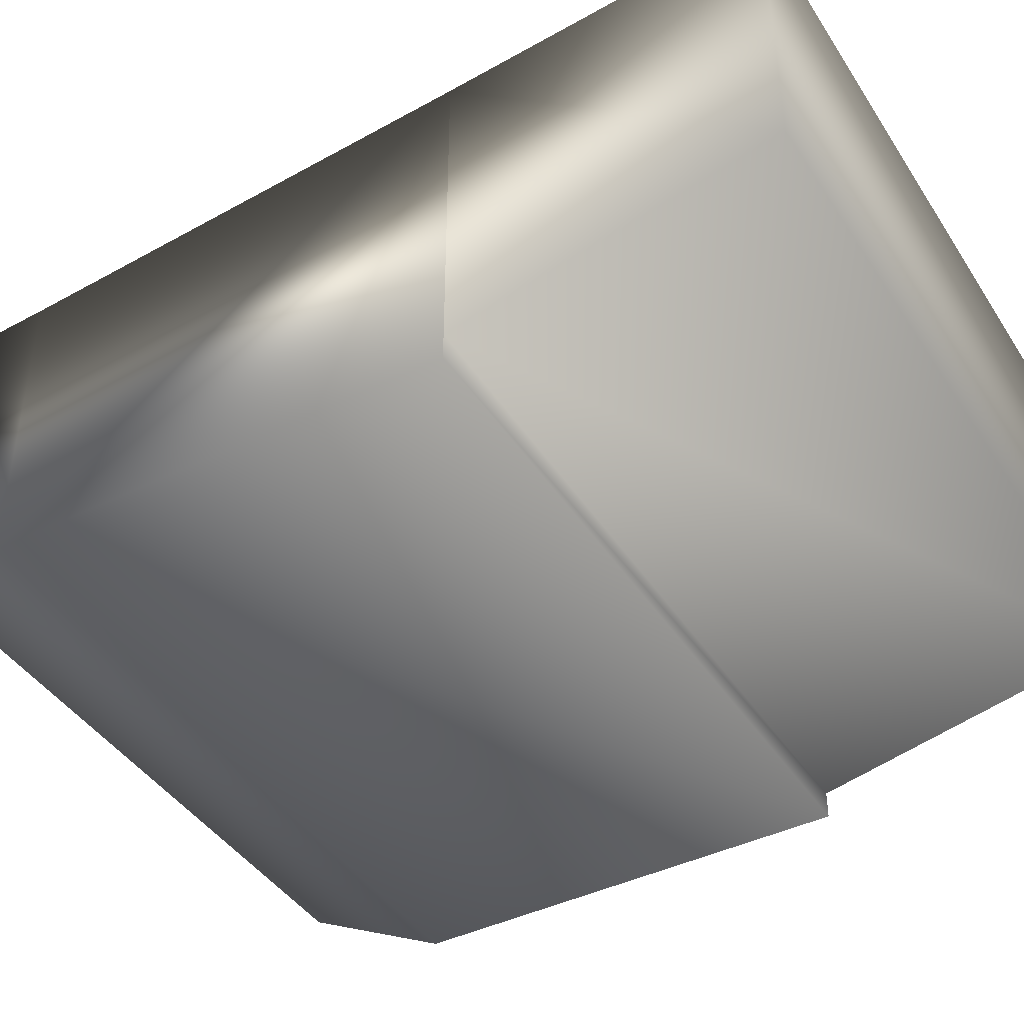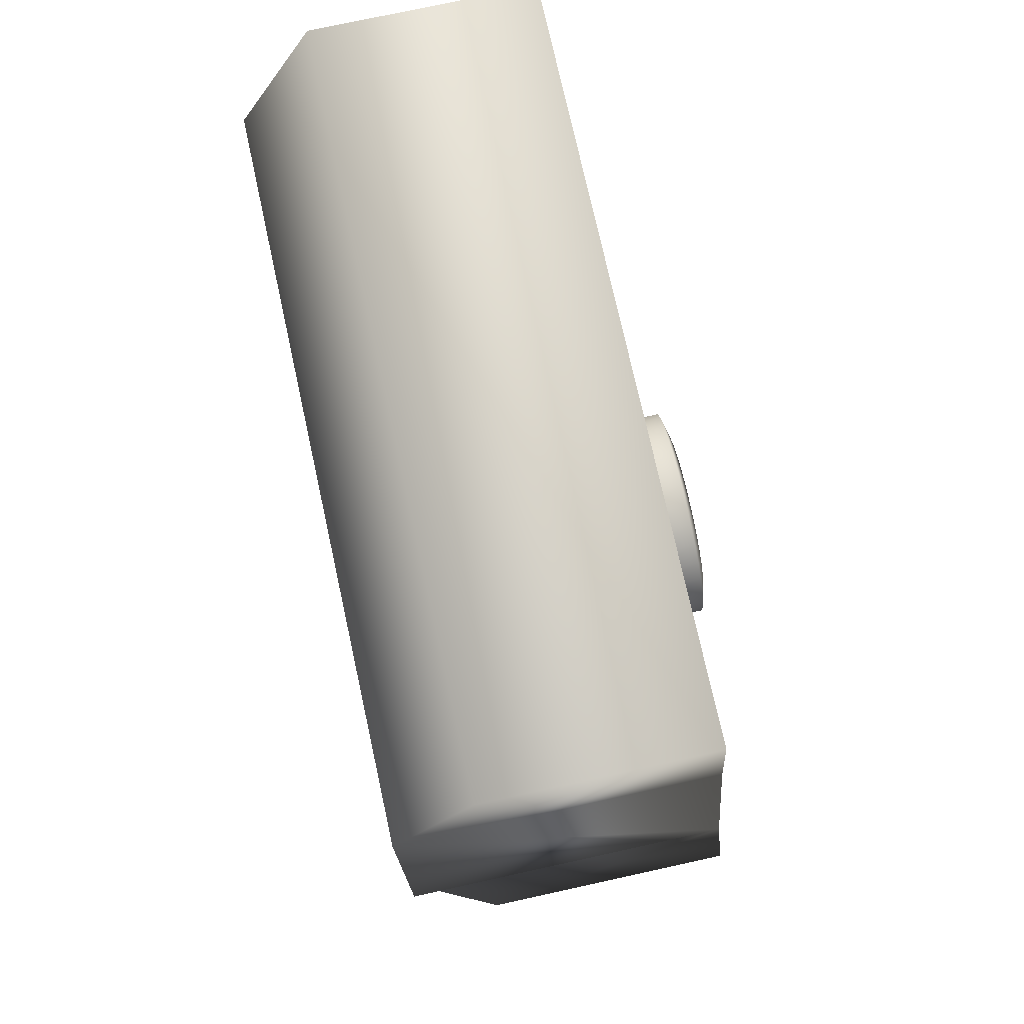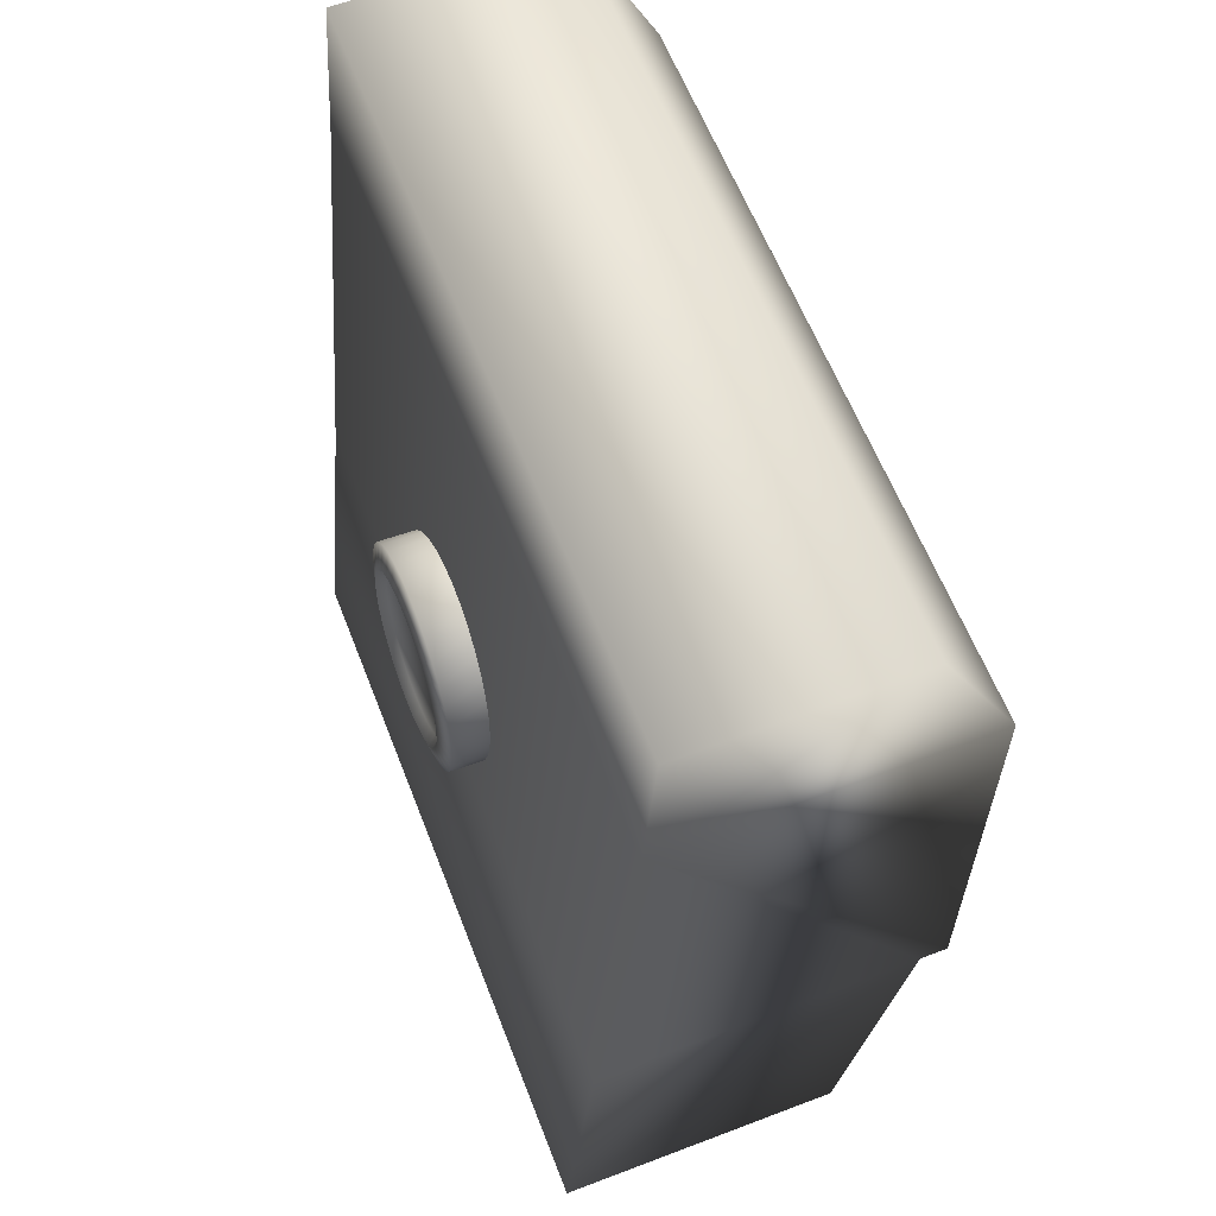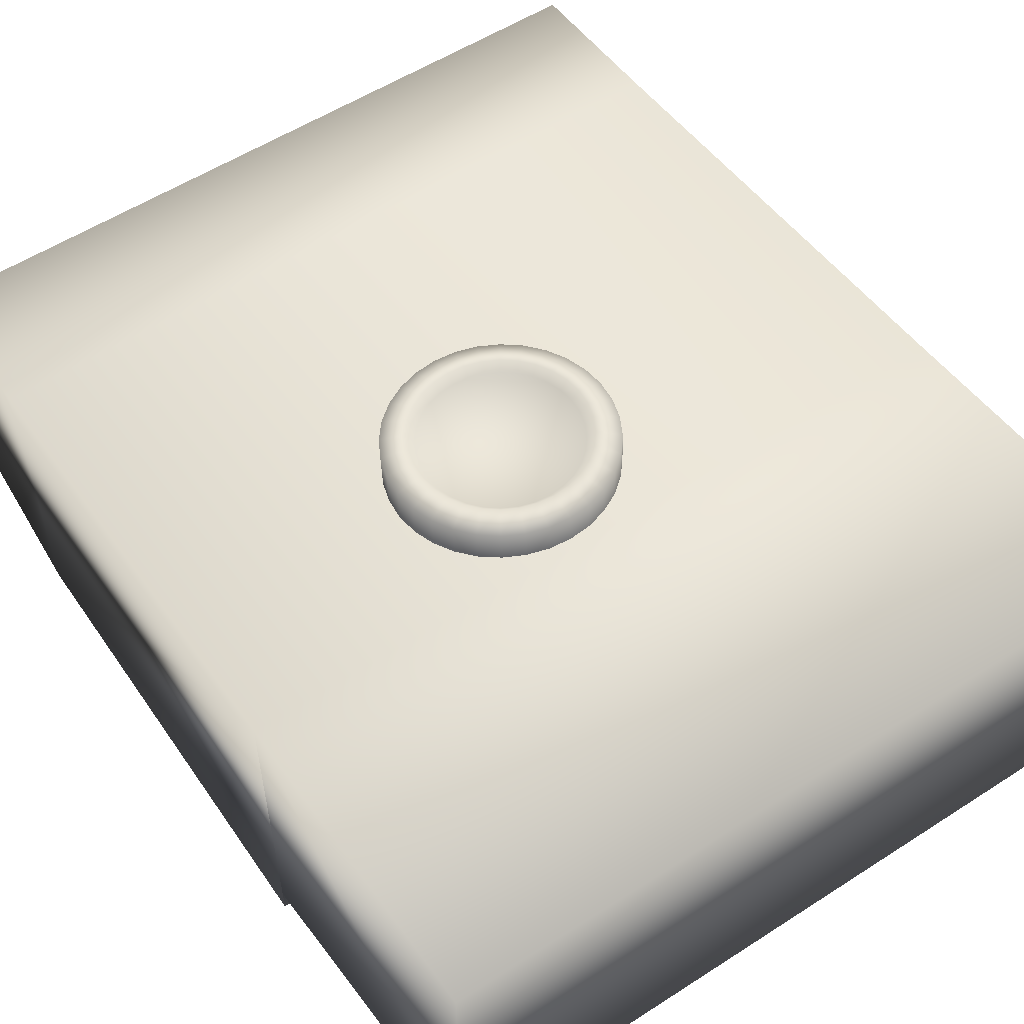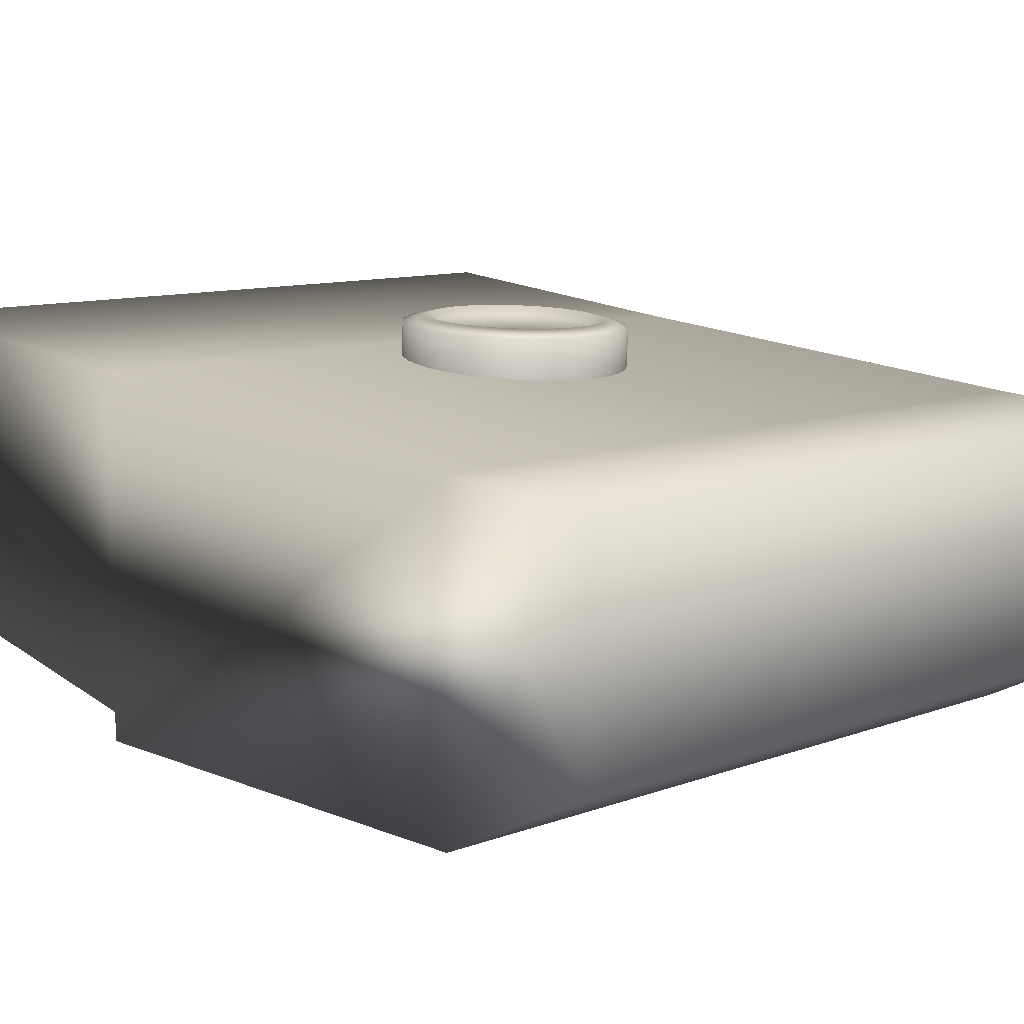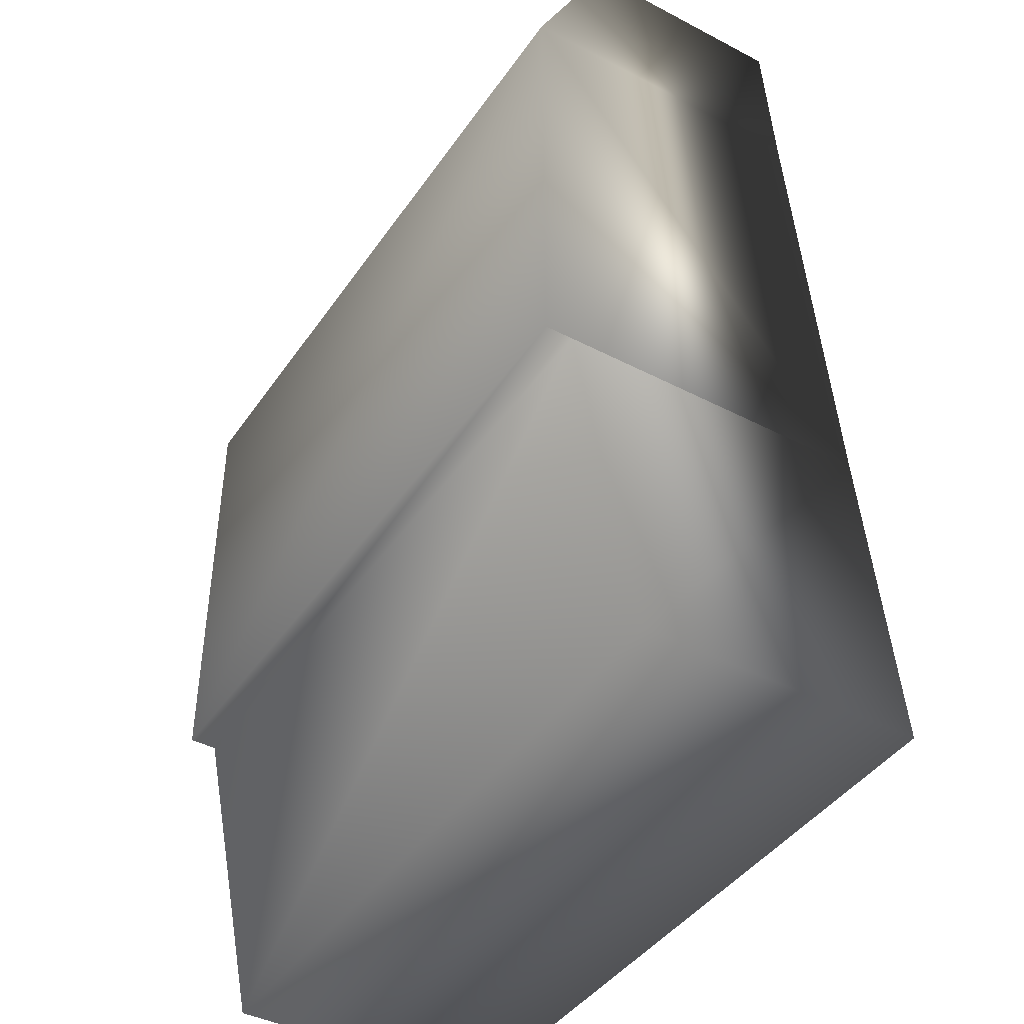
<metadata>
{"format":"obj","ext":"obj","renderer":"f3d","projection":"perspective","resolution":1024,"background":"white","views":[{"elev":-42.5,"azim":120.4,"up":"+Y"},{"elev":74.6,"azim":77.6,"up":"+Z"},{"elev":61.1,"azim":-111.2,"up":"+Z"},{"elev":55.7,"azim":145.9,"up":"+Y"},{"elev":10.2,"azim":-43.6,"up":"+Y"},{"elev":-42.5,"azim":58.2,"up":"+Z"}]}
</metadata>
<code>
o Cylinder.003
v -1.101 2.264 -1.983
v -1.101 2.506 -1.972
v -1.091 2.269 -2.083
v -1.091 2.511 -2.071
v -1.062 2.273 -2.178
v -1.062 2.515 -2.167
v -1.015 2.277 -2.267
v -1.015 2.519 -2.255
v -0.9515 2.281 -2.344
v -0.9515 2.523 -2.333
v -0.8741 2.284 -2.407
v -0.8741 2.526 -2.396
v -0.7858 2.286 -2.455
v -0.7858 2.528 -2.443
v -0.69 2.287 -2.484
v -0.69 2.529 -2.472
v -0.5903 2.288 -2.493
v -0.5903 2.53 -2.482
v -0.4906 2.287 -2.484
v -0.4906 2.529 -2.472
v -0.3948 2.286 -2.455
v -0.3948 2.528 -2.443
v -0.3064 2.284 -2.407
v -0.3064 2.526 -2.396
v -0.229 2.281 -2.344
v -0.229 2.523 -2.333
v -0.1655 2.277 -2.267
v -0.1655 2.519 -2.255
v -0.1183 2.273 -2.178
v -0.1183 2.515 -2.167
v -0.0892 2.269 -2.083
v -0.0892 2.511 -2.071
v -0.07939 2.264 -1.983
v -0.07939 2.506 -1.972
v -0.0892 2.259 -1.883
v -0.0892 2.501 -1.872
v -0.1183 2.255 -1.788
v -0.1183 2.497 -1.776
v -0.1655 2.251 -1.699
v -0.1655 2.493 -1.688
v -0.229 2.247 -1.622
v -0.229 2.489 -1.611
v -0.3064 2.244 -1.559
v -0.3064 2.486 -1.547
v -0.3948 2.242 -1.512
v -0.3948 2.484 -1.5
v -0.4906 2.241 -1.482
v -0.4906 2.483 -1.471
v -0.5903 2.24 -1.473
v -0.5903 2.482 -1.461
v -0.69 2.241 -1.482
v -0.69 2.483 -1.471
v -0.7858 2.242 -1.512
v -0.7858 2.484 -1.5
v -0.8741 2.244 -1.559
v -0.8741 2.486 -1.547
v -0.9515 2.247 -1.622
v -0.9515 2.489 -1.611
v -1.015 2.251 -1.699
v -1.015 2.493 -1.688
v -1.062 2.255 -1.788
v -1.062 2.497 -1.776
v -1.091 2.259 -1.883
v -1.091 2.501 -1.872
v -0.9811 2.539 -2.048
v -0.9887 2.535 -1.97
v -0.9584 2.543 -2.123
v -0.9216 2.546 -2.192
v -0.872 2.549 -2.252
v -0.8116 2.551 -2.301
v -0.7428 2.553 -2.338
v -0.668 2.554 -2.361
v -0.5903 2.554 -2.368
v -0.5126 2.554 -2.361
v -0.4378 2.553 -2.338
v -0.3689 2.551 -2.301
v -0.3086 2.549 -2.252
v -0.259 2.546 -2.192
v -0.2222 2.543 -2.123
v -0.1995 2.539 -2.048
v -0.1919 2.535 -1.97
v -0.1995 2.532 -1.893
v -0.2222 2.528 -1.818
v -0.259 2.525 -1.749
v -0.3086 2.522 -1.689
v -0.3689 2.52 -1.639
v -0.4378 2.518 -1.603
v -0.5126 2.517 -1.58
v -0.5903 2.517 -1.572
v -0.668 2.517 -1.58
v -0.7428 2.518 -1.603
v -0.8116 2.52 -1.639
v -0.872 2.522 -1.689
v -0.9216 2.525 -1.749
v -0.9584 2.528 -1.818
v -0.9811 2.532 -1.893
v -0.9448 2.5 -2.043
v -0.9517 2.496 -1.972
v -0.9242 2.503 -2.11
v -0.8908 2.506 -2.173
v -0.8458 2.508 -2.228
v -0.7911 2.51 -2.272
v -0.7286 2.512 -2.306
v -0.6608 2.513 -2.326
v -0.5903 2.513 -2.333
v -0.5198 2.513 -2.326
v -0.452 2.512 -2.306
v -0.3895 2.51 -2.272
v -0.3347 2.508 -2.228
v -0.2898 2.506 -2.173
v -0.2564 2.503 -2.11
v -0.2358 2.5 -2.043
v -0.2289 2.496 -1.972
v -0.2358 2.493 -1.902
v -0.2564 2.49 -1.834
v -0.2898 2.487 -1.772
v -0.3347 2.484 -1.717
v -0.3895 2.482 -1.672
v -0.452 2.481 -1.639
v -0.5198 2.48 -1.618
v -0.5903 2.479 -1.611
v -0.6608 2.48 -1.618
v -0.7286 2.481 -1.639
v -0.7911 2.482 -1.672
v -0.8458 2.484 -1.717
v -0.8908 2.487 -1.772
v -0.9242 2.49 -1.834
v -0.9448 2.493 -1.902
f 1 2 4 3
f 3 4 6 5
f 5 6 8 7
f 7 8 10 9
f 9 10 12 11
f 11 12 14 13
f 13 14 16 15
f 15 16 18 17
f 17 18 20 19
f 19 20 22 21
f 21 22 24 23
f 23 24 26 25
f 25 26 28 27
f 27 28 30 29
f 29 30 32 31
f 31 32 34 33
f 33 34 36 35
f 35 36 38 37
f 37 38 40 39
f 39 40 42 41
f 41 42 44 43
f 43 44 46 45
f 45 46 48 47
f 47 48 50 49
f 49 50 52 51
f 51 52 54 53
f 53 54 56 55
f 55 56 58 57
f 57 58 60 59
f 59 60 62 61
f 60 58 93 94
f 63 64 2 1
f 61 62 64 63
f 91 90 122 123
f 38 36 82 83
f 16 14 71 72
f 2 64 96 66
f 44 42 85 86
f 22 20 74 75
f 50 48 88 89
f 6 4 65 67
f 28 26 77 78
f 56 54 91 92
f 12 10 69 70
f 34 32 80 81
f 62 60 94 95
f 40 38 83 84
f 4 2 66 65
f 18 16 72 73
f 46 44 86 87
f 24 22 75 76
f 52 50 89 90
f 8 6 67 68
f 30 28 78 79
f 58 56 92 93
f 36 34 81 82
f 14 12 70 71
f 64 62 95 96
f 42 40 84 85
f 20 18 73 74
f 48 46 87 88
f 26 24 76 77
f 54 52 90 91
f 10 8 68 69
f 32 30 79 80
f 97 98 128 127 126 125 124 123 122 121 120 119 118 117 116 115 114 113 112 111 110 109 108 107 106 105 104 103 102 101 100 99
f 69 68 100 101
f 80 79 111 112
f 89 88 120 121
f 67 65 97 99
f 78 77 109 110
f 87 86 118 119
f 76 75 107 108
f 96 95 127 128
f 85 84 116 117
f 74 73 105 106
f 94 93 125 126
f 83 82 114 115
f 72 71 103 104
f 92 91 123 124
f 70 69 101 102
f 81 80 112 113
f 90 89 121 122
f 68 67 99 100
f 79 78 110 111
f 88 87 119 120
f 65 66 98 97
f 77 76 108 109
f 66 96 128 98
f 86 85 117 118
f 75 74 106 107
f 95 94 126 127
f 84 83 115 116
f 73 72 104 105
f 93 92 124 125
f 82 81 113 114
f 71 70 102 103
o topoTank
v 0.9549 0.7897 -0.4123
v 0.9549 2.206 -0.4123
v -2.429 0.7897 -0.4123
v -2.429 2.206 -0.4123
v 0.9549 0.7897 -2.535
v 0.9549 2.389 -2.535
v -2.429 0.7897 -2.535
v -2.429 2.389 -2.535
v 0.9549 1.149 0.3001
v 0.9549 2.155 0.3001
v -2.429 1.149 0.3001
v -2.429 2.155 0.3001
v -2.429 0.918 -2.535
v 0.9549 0.918 -2.535
v 0.9549 2.531 -3.979
v -2.429 2.531 -3.979
v -2.429 1.212 -3.979
v 0.9549 1.212 -3.979
f 131 129 137 139
f 132 136 141 135 131
f 141 142 133 135
f 134 130 129 133 142
f 129 131 135 133
f 134 136 132 130
f 138 140 139 137
f 132 131 139 140
f 130 132 140 138
f 129 130 138 137
f 142 141 145 146
f 144 143 146 145
f 134 142 146 143
f 141 136 144 145
f 136 134 143 144

</code>
